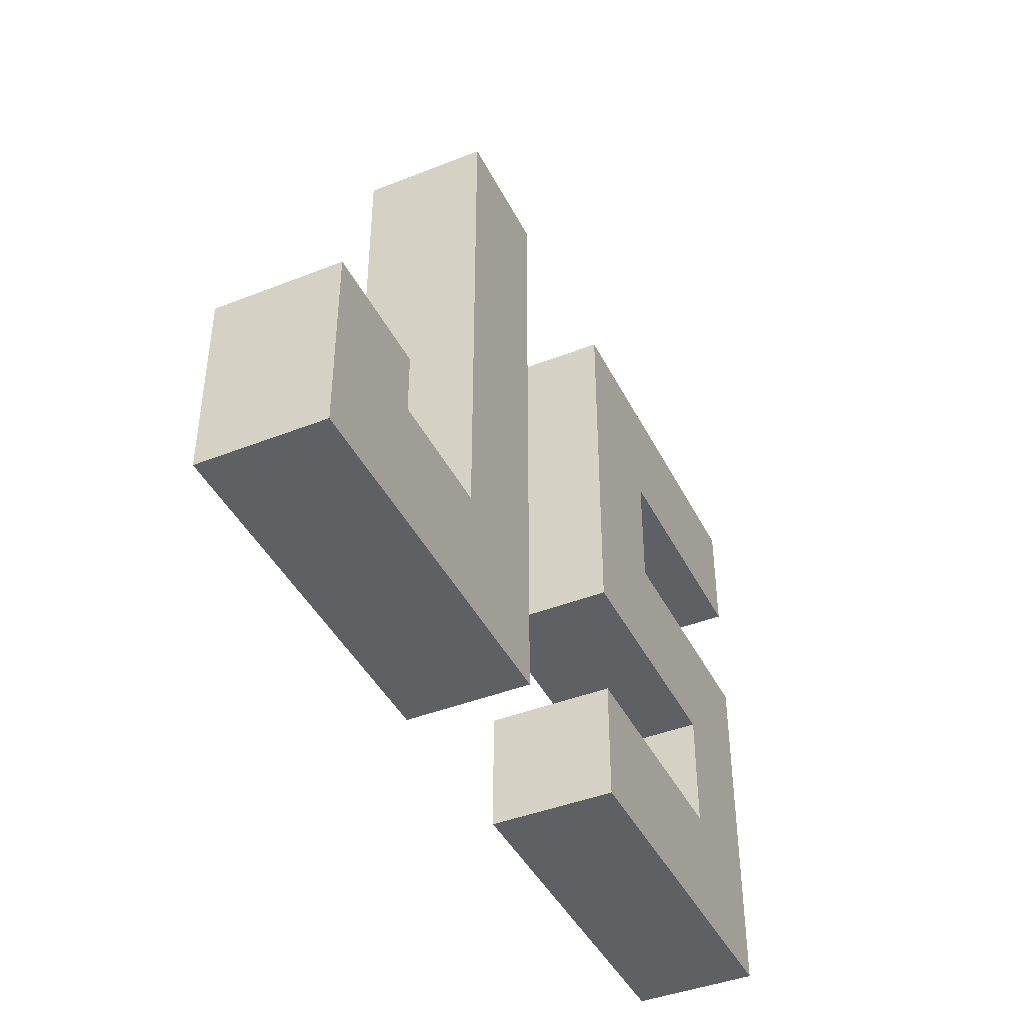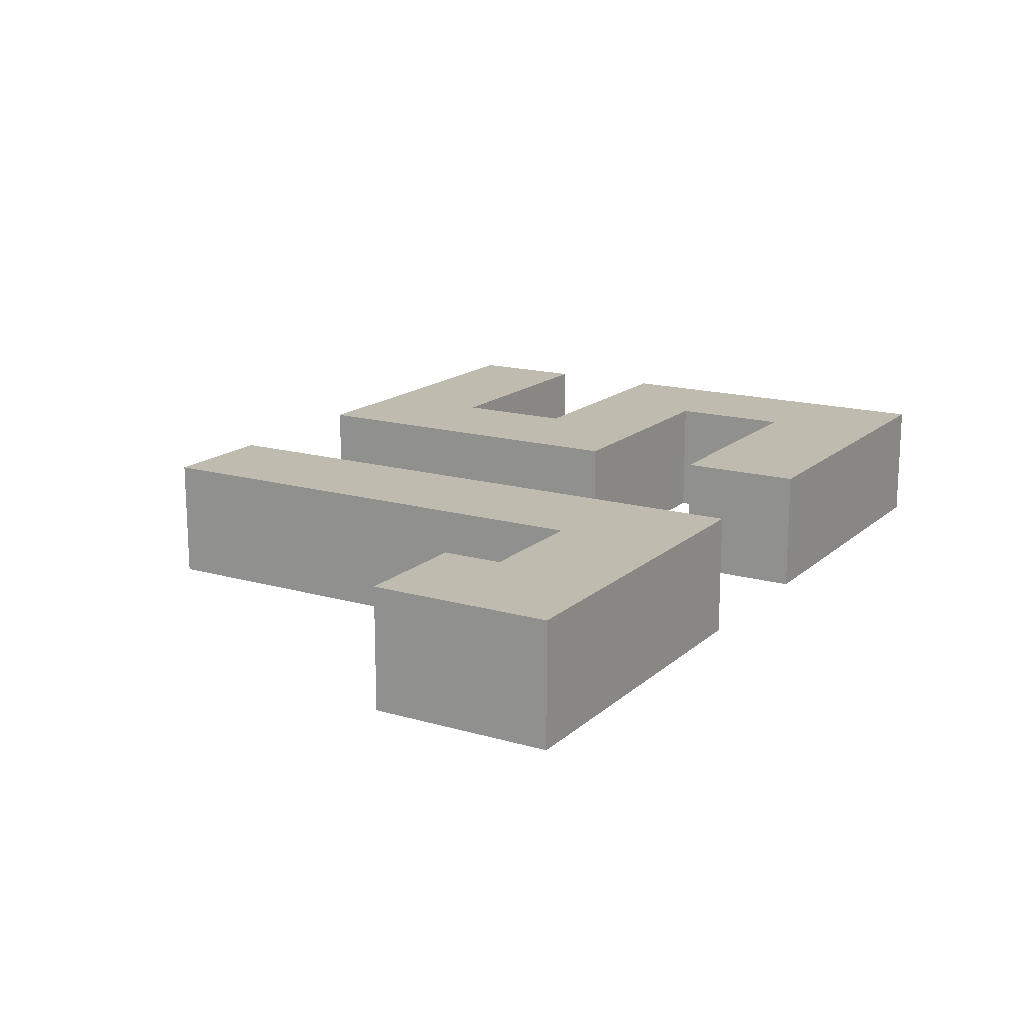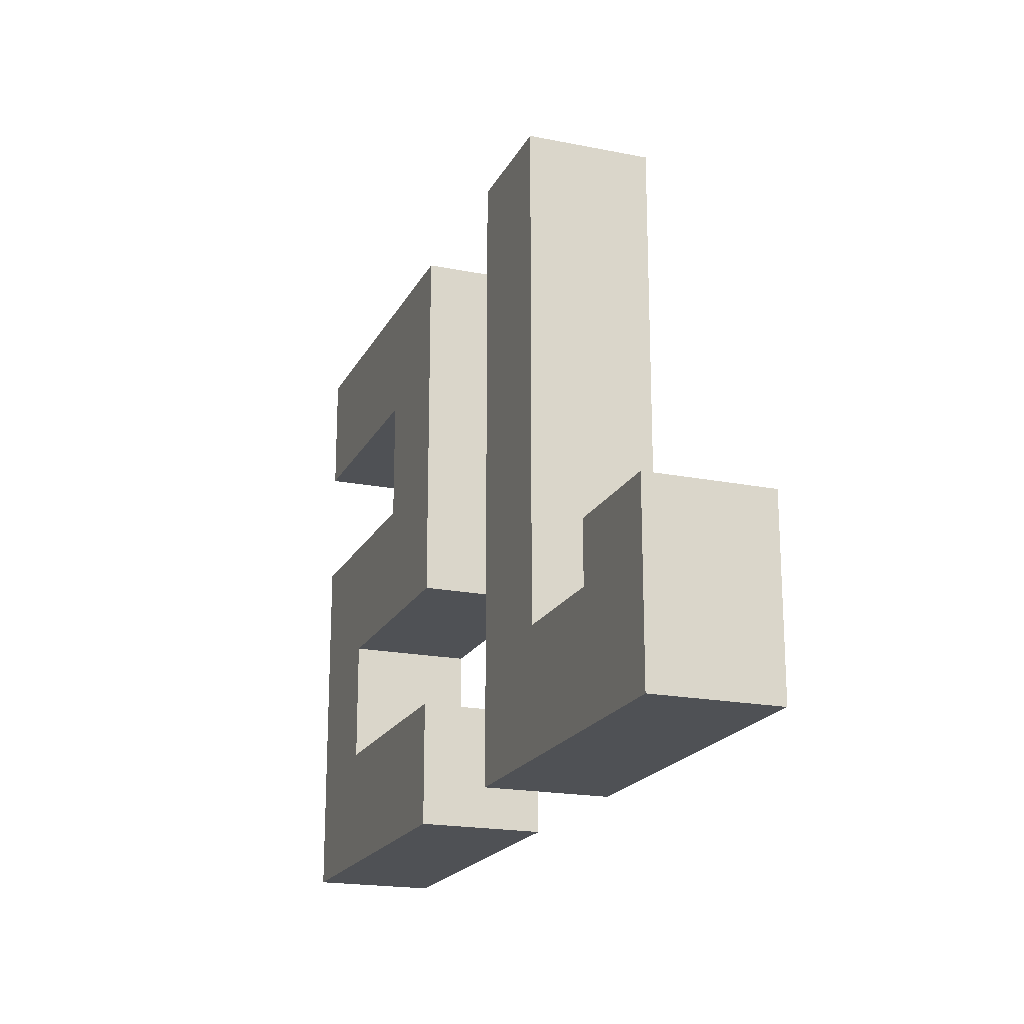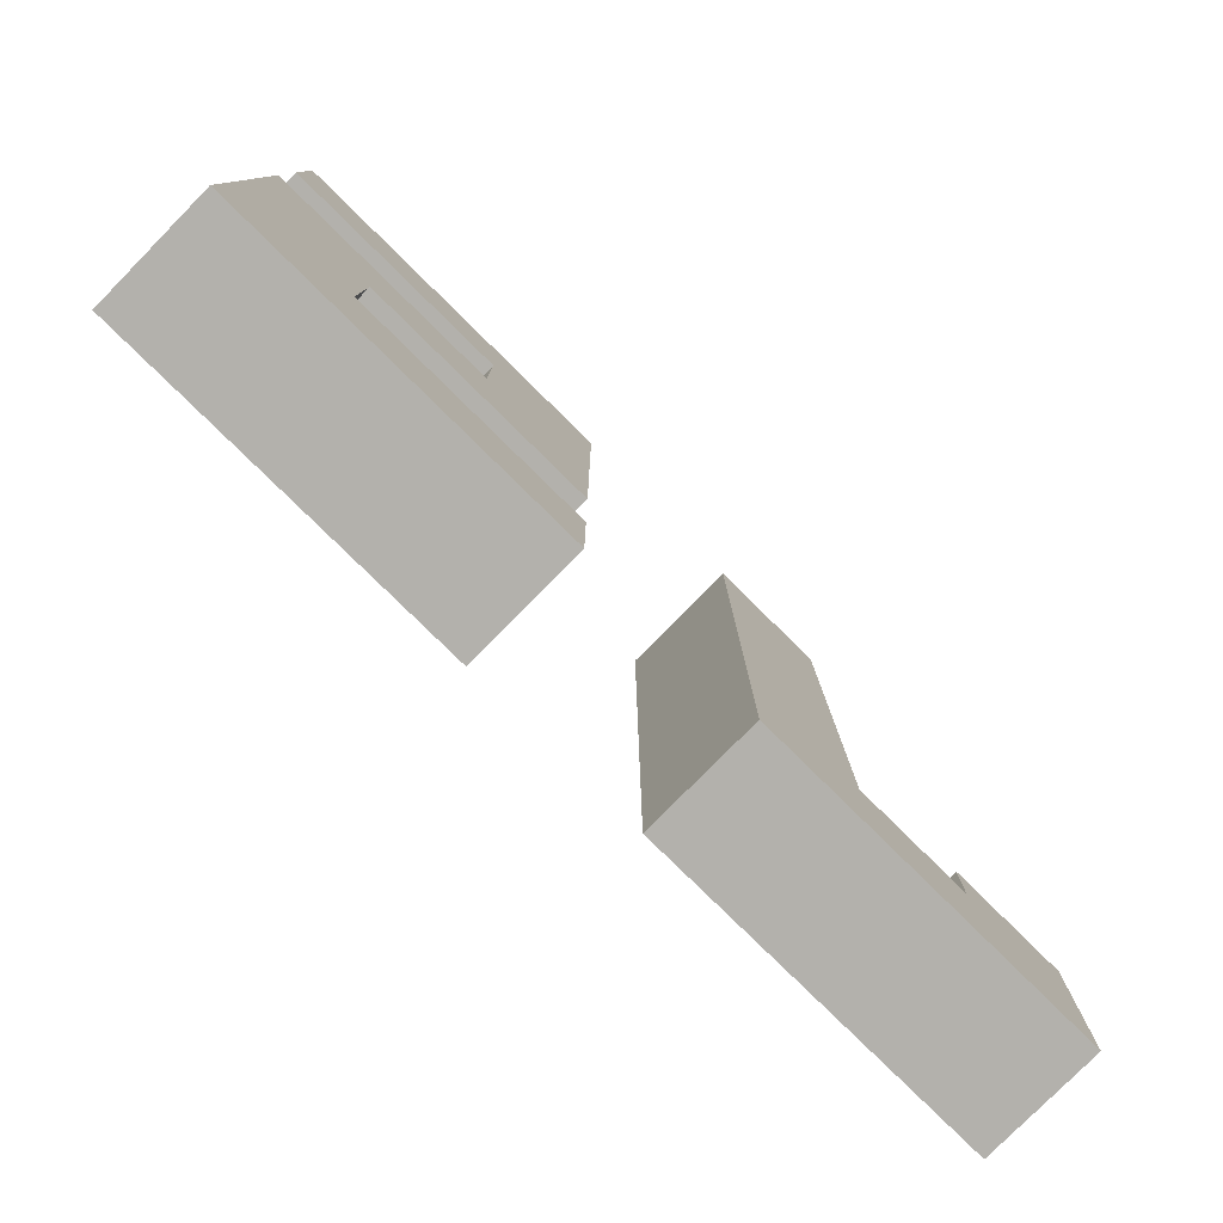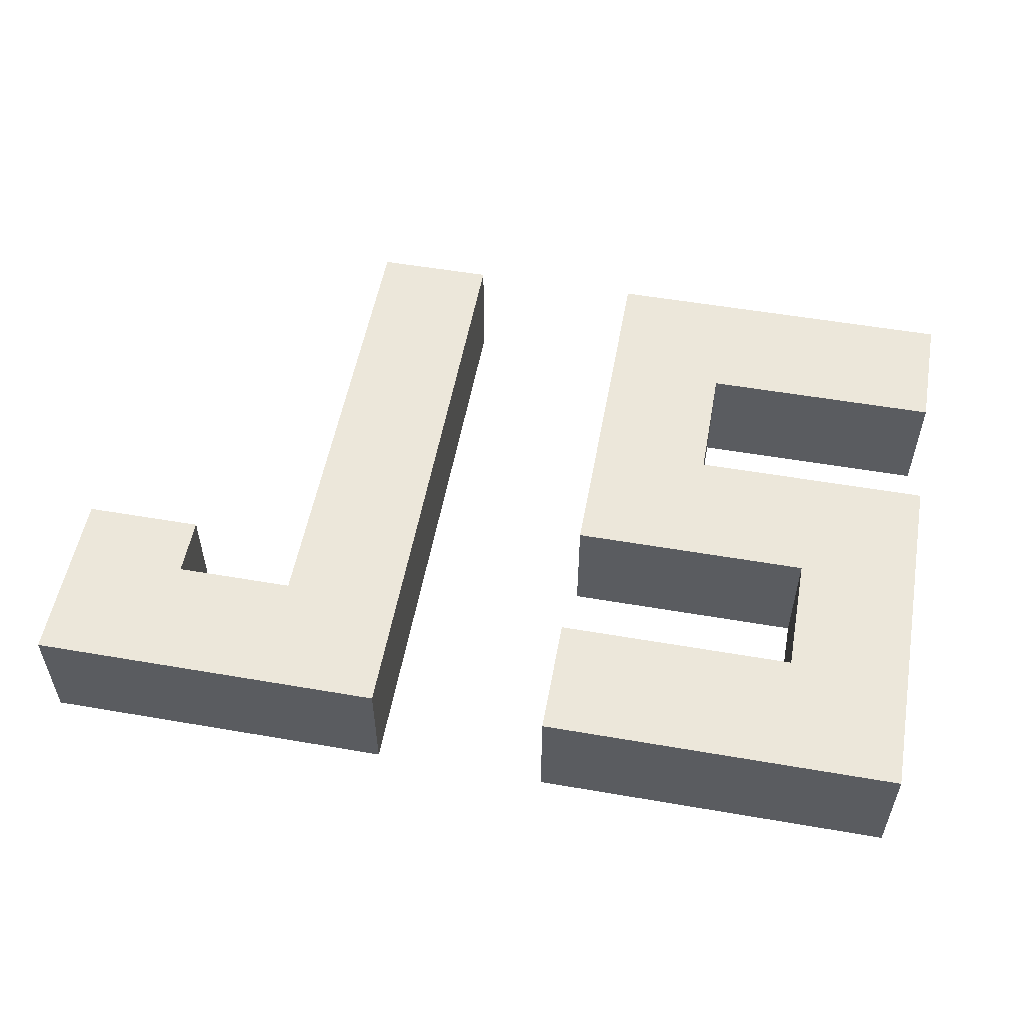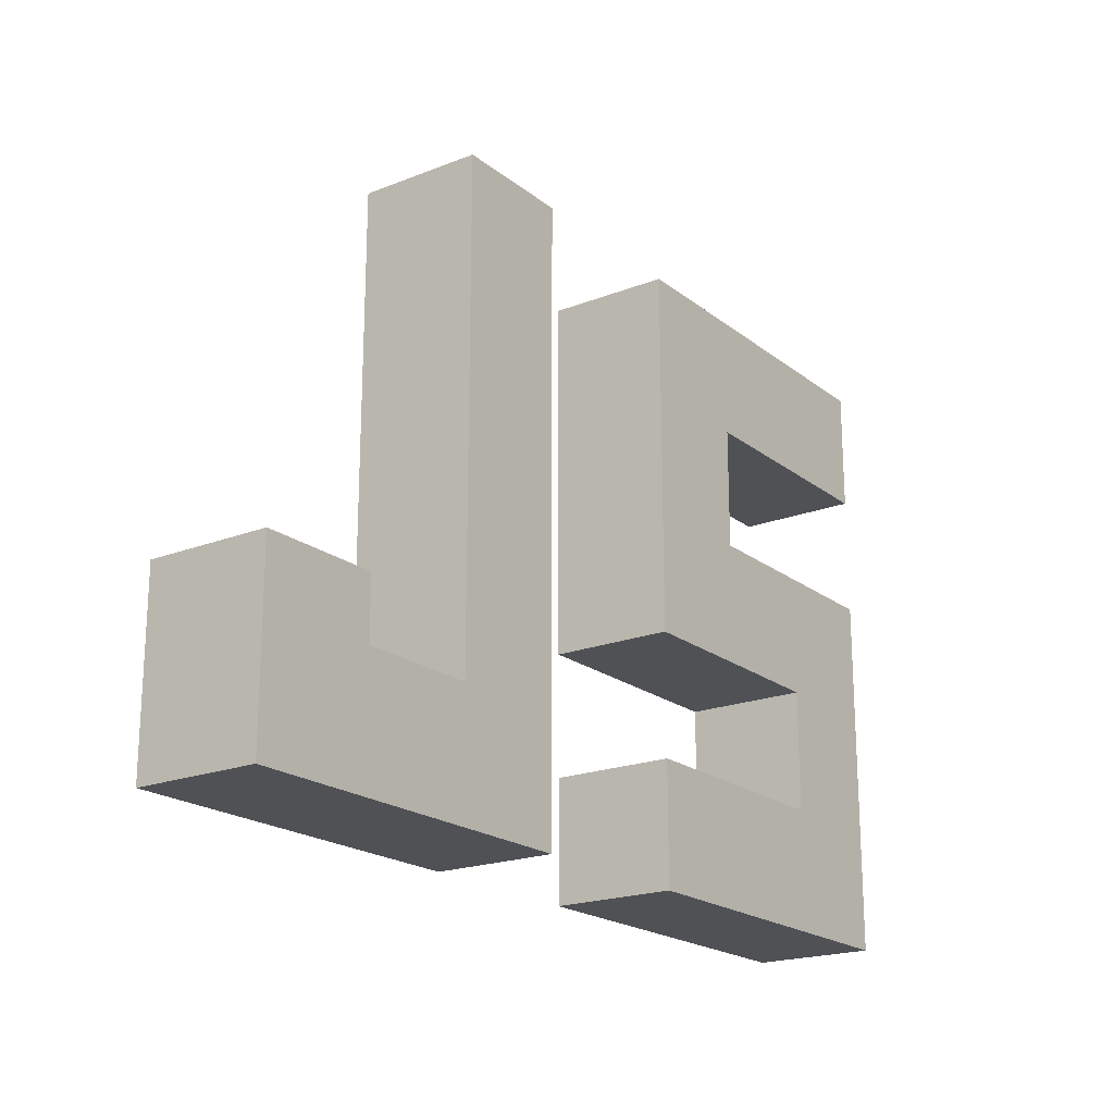
<metadata>
{"format":"obj","ext":"obj","renderer":"f3d","projection":"perspective","resolution":1024,"background":"white","views":[{"elev":-42.6,"azim":-64.8,"up":"+Y"},{"elev":16.1,"azim":-59.3,"up":"+Z"},{"elev":-19.5,"azim":-110.4,"up":"+Y"},{"elev":-79.1,"azim":135.4,"up":"+Y"},{"elev":54.0,"azim":10.4,"up":"+Z"},{"elev":-20.0,"azim":-54.3,"up":"+Y"}]}
</metadata>
<code>
g default
v 3.52 -0.5 0.5
v 3.52 0.5 0.5
v 3.52 0.5 -0.5
v 3.52 -0.5 -0.5
v 2.52 0.5 0.5
v 2.52 0.5 -0.5
v 2.52 -0.5 -0.5
v 2.52 -0.5 0.5
v 2.52 1.5 0.5
v 3.52 1.5 0.5
v 3.52 1.5 -0.5
v 2.52 1.5 -0.5
v 2.52 2.5 0.5
v 3.52 2.5 0.5
v 3.52 2.5 -0.5
v 2.52 2.5 -0.5
v 1.52 1.5 0.5
v 1.52 1.5 -0.5
v 1.52 2.5 0.5
v 1.52 2.5 -0.5
v 0.5197 1.5 0.5
v 0.5197 1.5 -0.5
v 0.5197 2.5 0.5
v 0.5197 2.5 -0.5
v 1.52 3.5 0.5
v 1.52 3.5 -0.5
v 0.5197 3.5 -0.5
v 0.5197 3.5 0.5
v 1.52 4.5 0.5
v 1.52 4.5 -0.5
v 0.5197 4.5 -0.5
v 0.5197 4.5 0.5
v 3.52 3.5 0.5
v 3.52 3.5 -0.5
v 3.52 4.5 -0.5
v 3.52 4.5 0.5
v 0.5197 0.5 -0.5
v 0.5197 -0.5 -0.5
v 0.5197 -0.5 0.5
v 0.5197 0.5 0.5
v -1.938 0.4944 0.4944
v -1.938 -0.4944 0.4944
v -2.927 0.4944 0.4944
v -2.927 -0.4944 0.4944
v -1.938 0.4944 -0.4944
v -1.938 -0.4944 -0.4944
v -2.927 0.4944 -0.4944
v -2.927 -0.4944 -0.4944
v -0.9493 0.4944 0.4944
v -0.9493 -0.4944 0.4944
v -0.9493 0.4944 -0.4944
v -0.9493 -0.4944 -0.4944
v -3.915 0.4944 0.4944
v -3.915 -0.4944 0.4944
v -3.915 0.4944 -0.4944
v -3.915 -0.4944 -0.4944
v -2.927 0.9887 0.4944
v -2.927 0.9887 -0.4944
v -3.915 0.9887 0.4944
v -3.915 0.9887 -0.4944
v -1.938 4.495 0.4944
v -1.938 4.495 -0.4944
v -0.9493 4.495 0.4944
v -0.9493 4.495 -0.4944
g polySurface8
f 1 4 2
f 2 4 3
f 13 14 16
f 16 14 15
f 7 6 4
f 4 6 3
f 8 7 1
f 1 7 4
f 5 8 2
f 2 8 1
f 5 2 9
f 9 2 10
f 2 3 10
f 10 3 11
f 3 6 11
f 11 6 12
f 6 5 12
f 12 5 9
f 9 10 13
f 13 10 14
f 10 11 14
f 14 11 15
f 11 12 15
f 15 12 16
f 22 21 24
f 24 21 23
f 12 9 18
f 18 9 17
f 9 13 17
f 17 13 19
f 13 16 19
f 19 16 20
f 16 12 20
f 20 12 18
f 18 17 22
f 22 17 21
f 17 19 21
f 21 19 23
f 29 30 32
f 32 30 31
f 20 18 24
f 24 18 22
f 19 20 25
f 25 20 26
f 20 24 26
f 26 24 27
f 24 23 27
f 27 23 28
f 23 19 28
f 28 19 25
f 33 34 36
f 36 34 35
f 26 27 30
f 30 27 31
f 27 28 31
f 31 28 32
f 28 25 32
f 32 25 29
f 25 26 33
f 33 26 34
f 26 30 34
f 34 30 35
f 30 29 35
f 35 29 36
f 29 25 36
f 36 25 33
f 37 38 40
f 40 38 39
f 6 7 37
f 37 7 38
f 7 8 38
f 38 8 39
f 8 5 39
f 39 5 40
f 5 6 40
f 40 6 37
f 42 48 46
f 45 52 46
f 47 46 48
f 44 56 48
f 45 43 41
f 41 44 42
f 51 50 52
f 46 50 42
f 42 49 41
f 53 56 54
f 43 54 44
f 48 55 47
f 43 59 53
f 58 59 57
f 53 60 55
f 55 58 47
f 47 57 43
f 42 44 48
f 45 51 52
f 47 45 46
f 44 54 56
f 45 47 43
f 41 43 44
f 51 49 50
f 46 52 50
f 42 50 49
f 53 55 56
f 43 53 54
f 48 56 55
f 43 57 59
f 58 60 59
f 53 59 60
f 55 60 58
f 47 58 57
f 49 61 41
f 62 63 64
f 41 62 45
f 51 63 49
f 45 64 51
f 49 63 61
f 62 61 63
f 41 61 62
f 51 64 63
f 45 62 64

</code>
